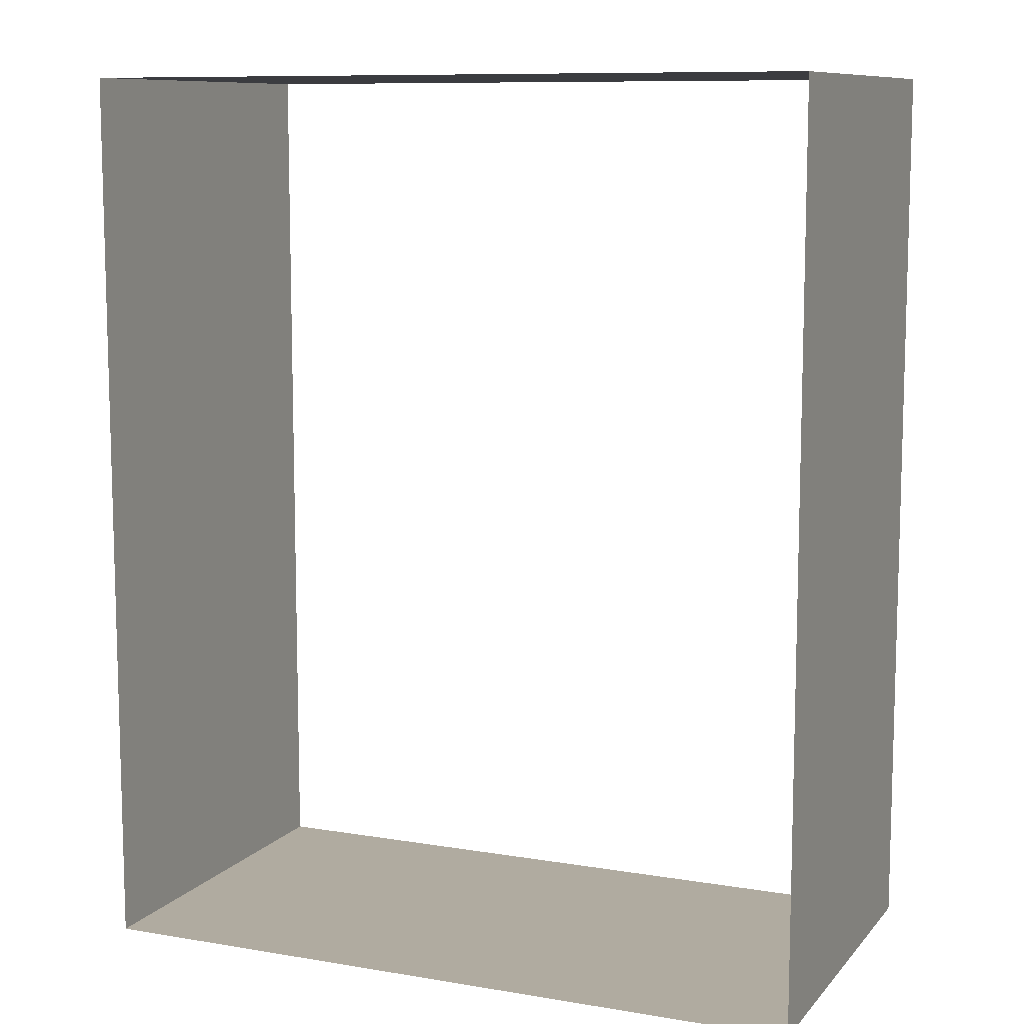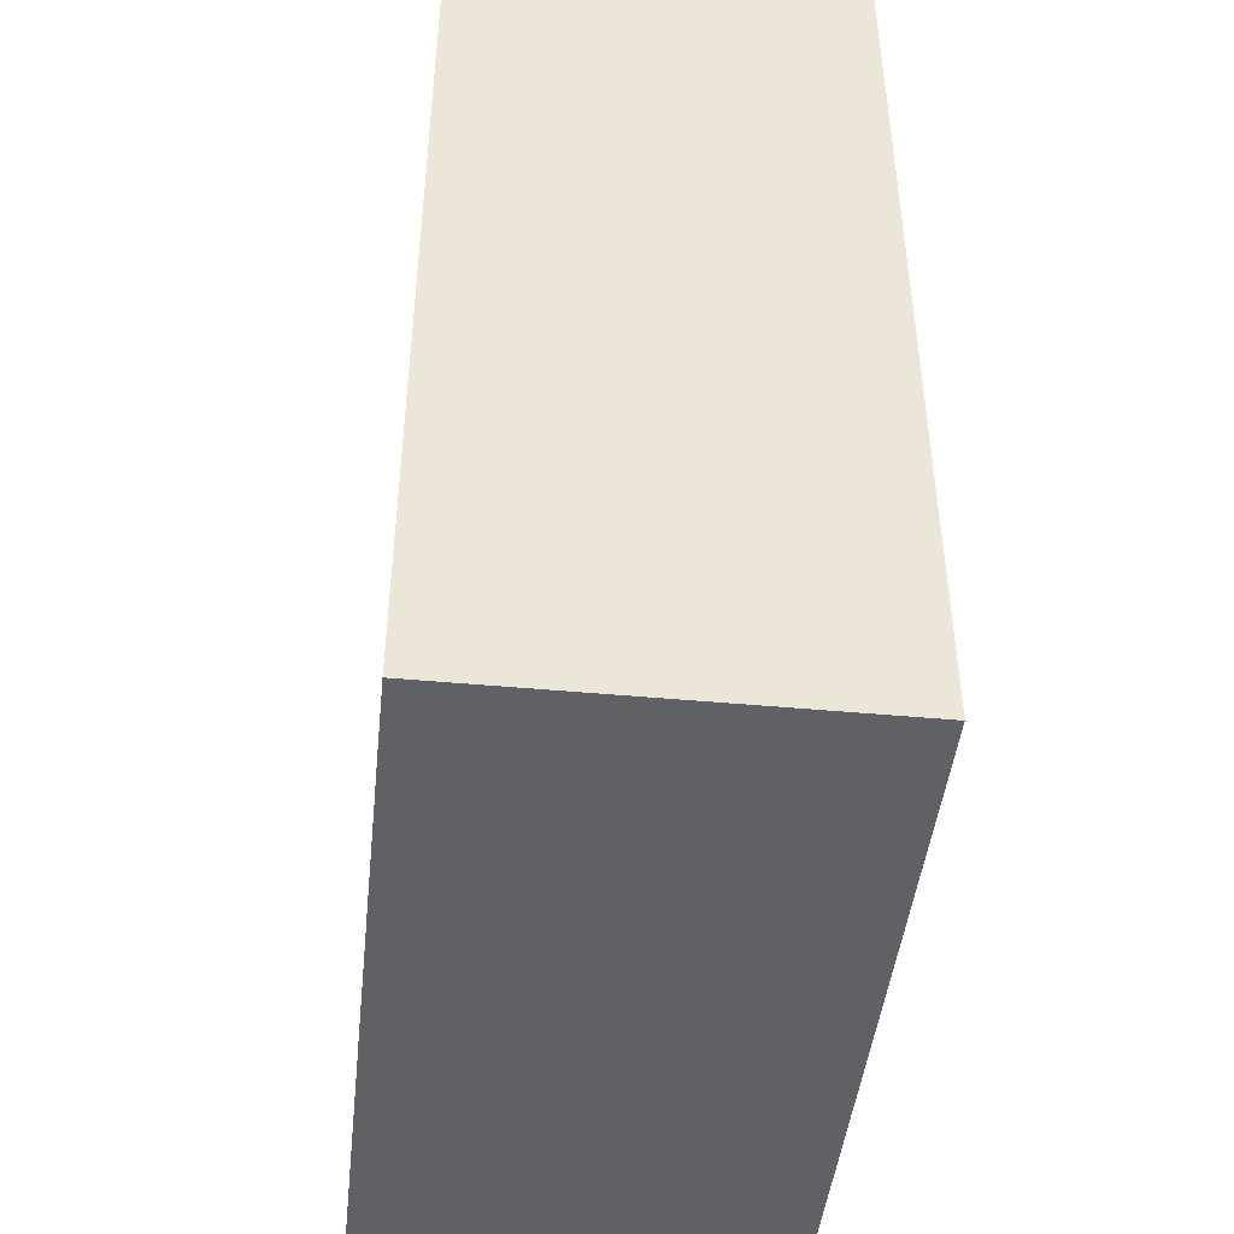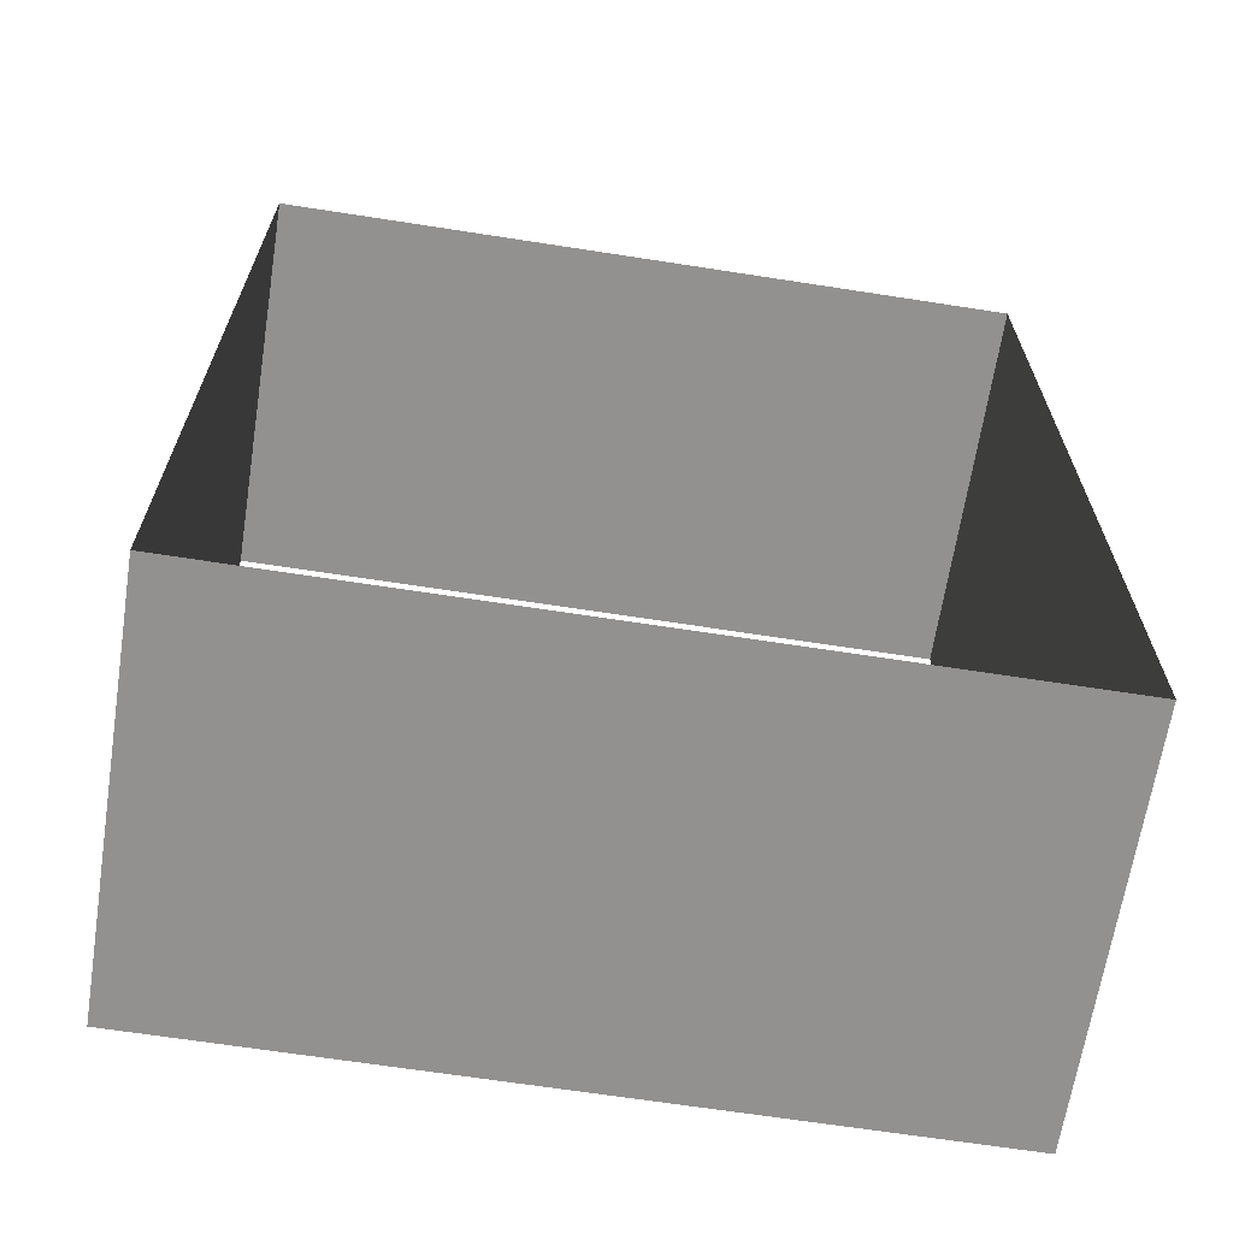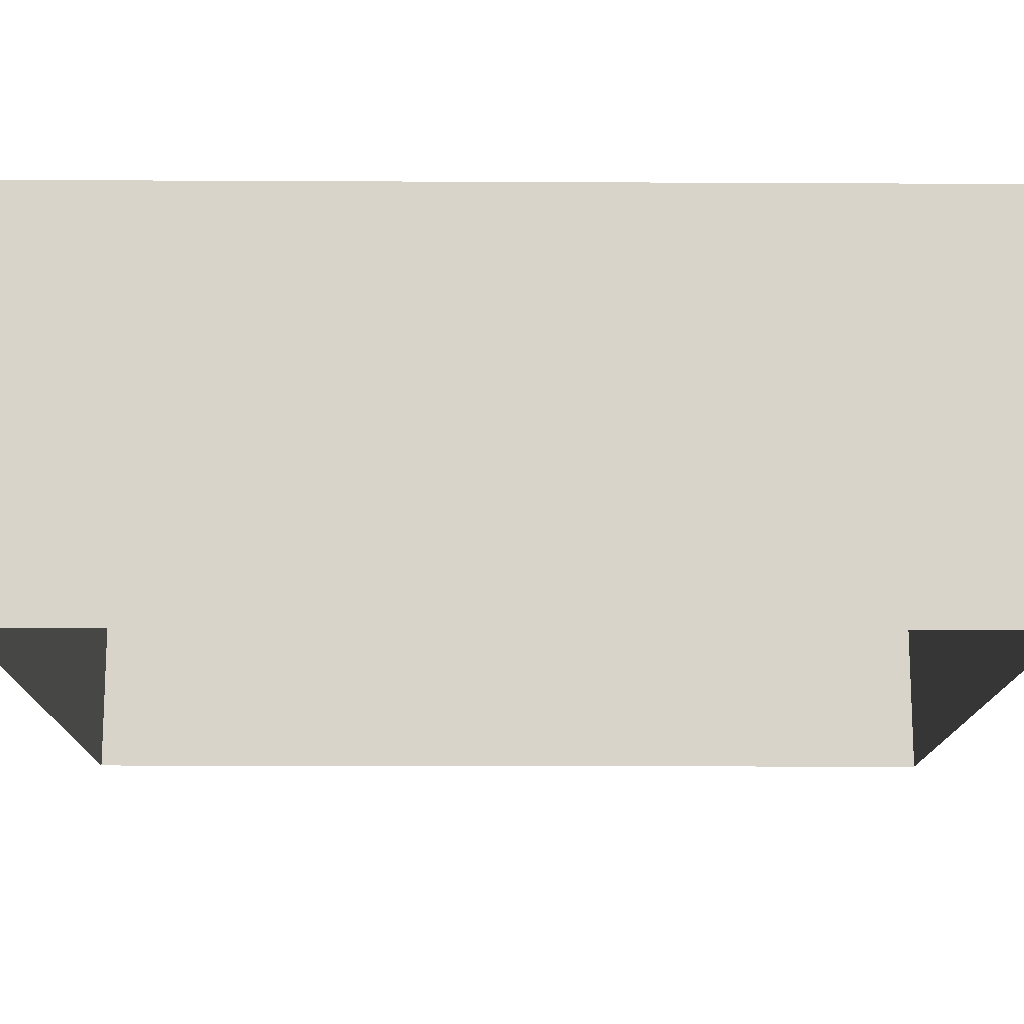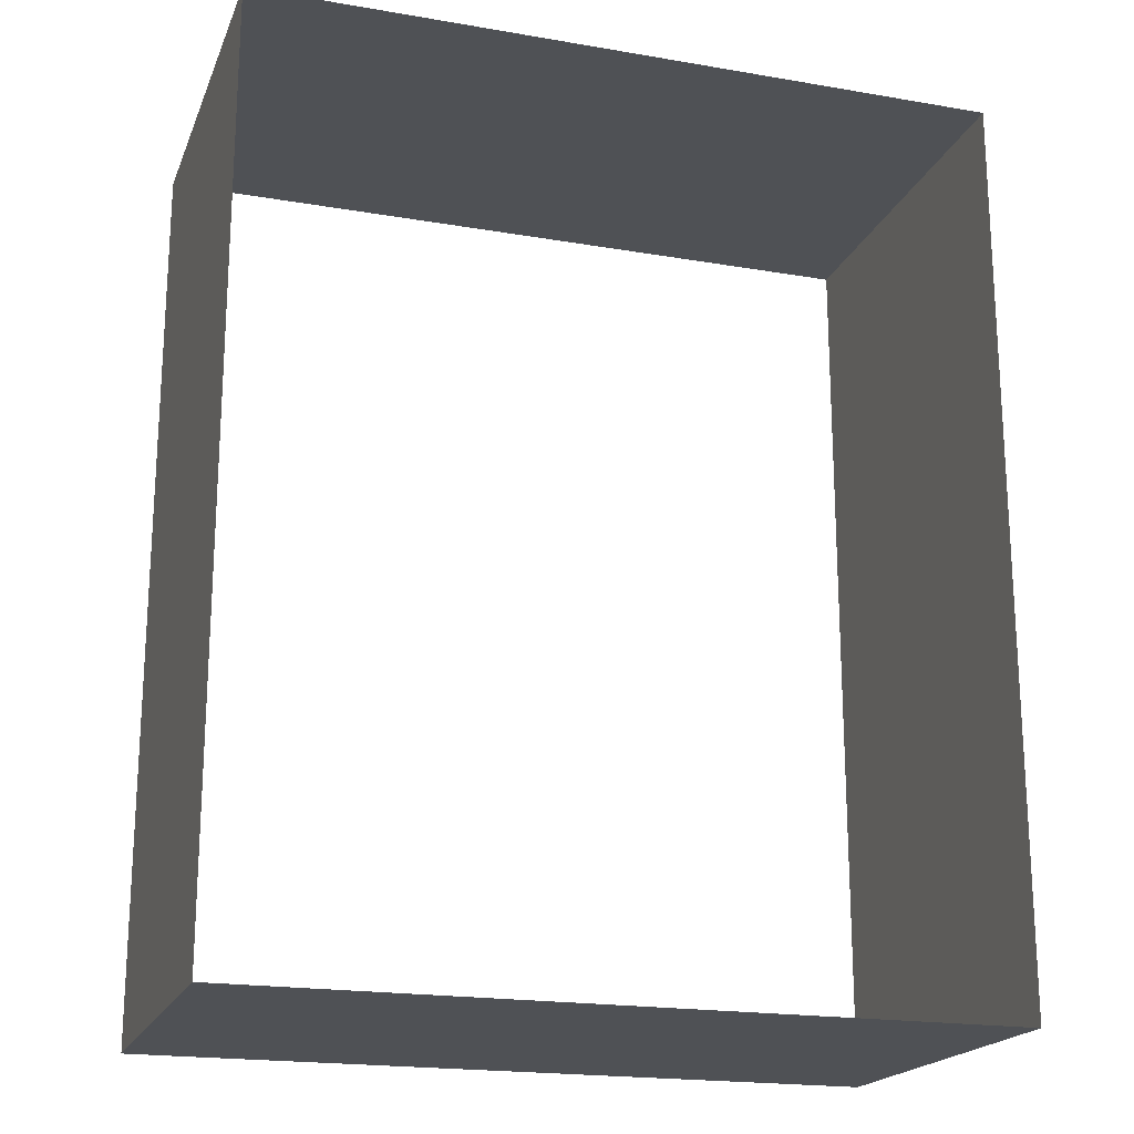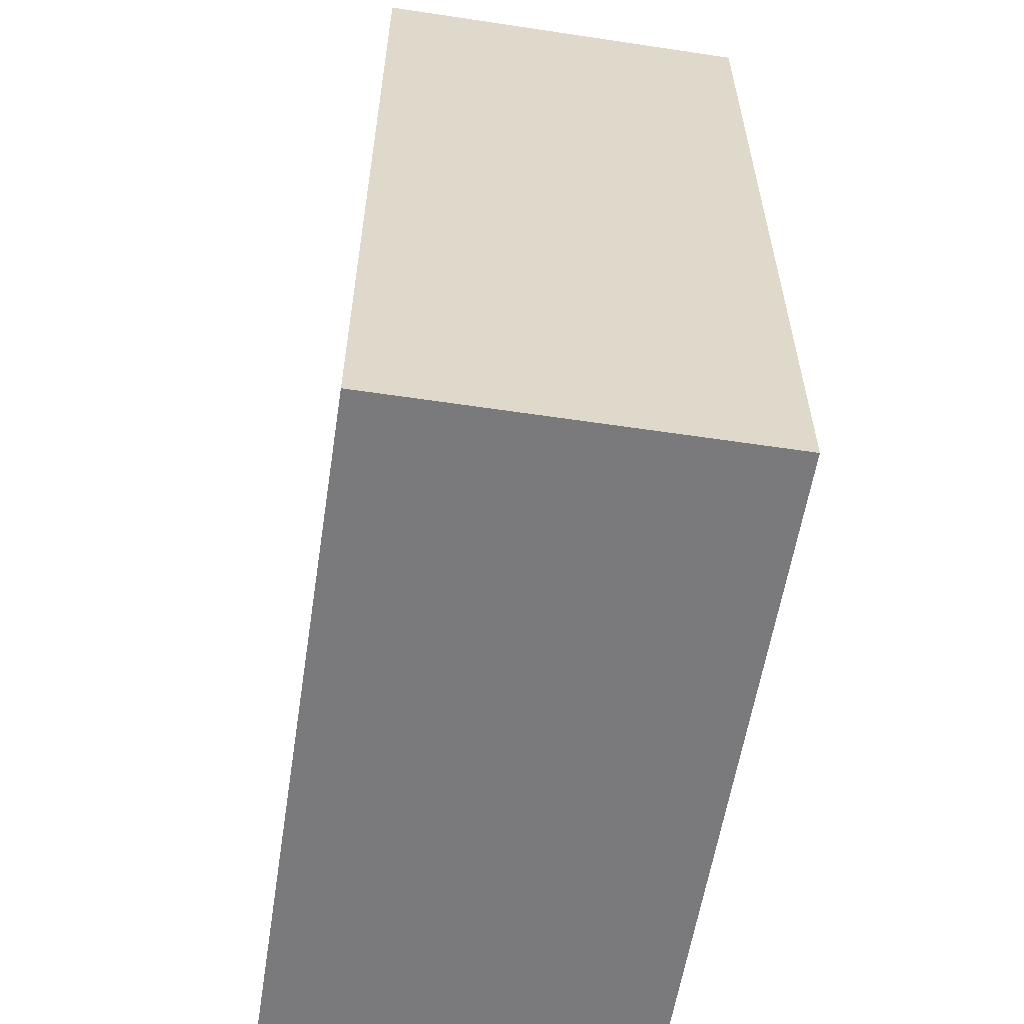
<metadata>
{"format":"obj","ext":"obj","renderer":"f3d","projection":"perspective","resolution":1024,"background":"white","views":[{"elev":9.8,"azim":-156.6,"up":"+Z"},{"elev":-45.4,"azim":-96.1,"up":"+Z"},{"elev":-66.1,"azim":-8.9,"up":"+Z"},{"elev":-14.6,"azim":89.4,"up":"+Y"},{"elev":-19.6,"azim":-17.7,"up":"+Z"},{"elev":-58.2,"azim":81.2,"up":"+Z"}]}
</metadata>
<code>
o pCube12.002
v -97.98 4 -117
v -91.34 4 -117
v -97.98 7.5 -117
v -91.34 7.5 -117
v -97.98 7.5 -125
v -91.34 7.5 -125
v -97.98 4 -125
v -91.34 4 -125
f 1 2 4 3
f 5 6 8 7
f 2 8 6 4
f 7 1 3 5

</code>
